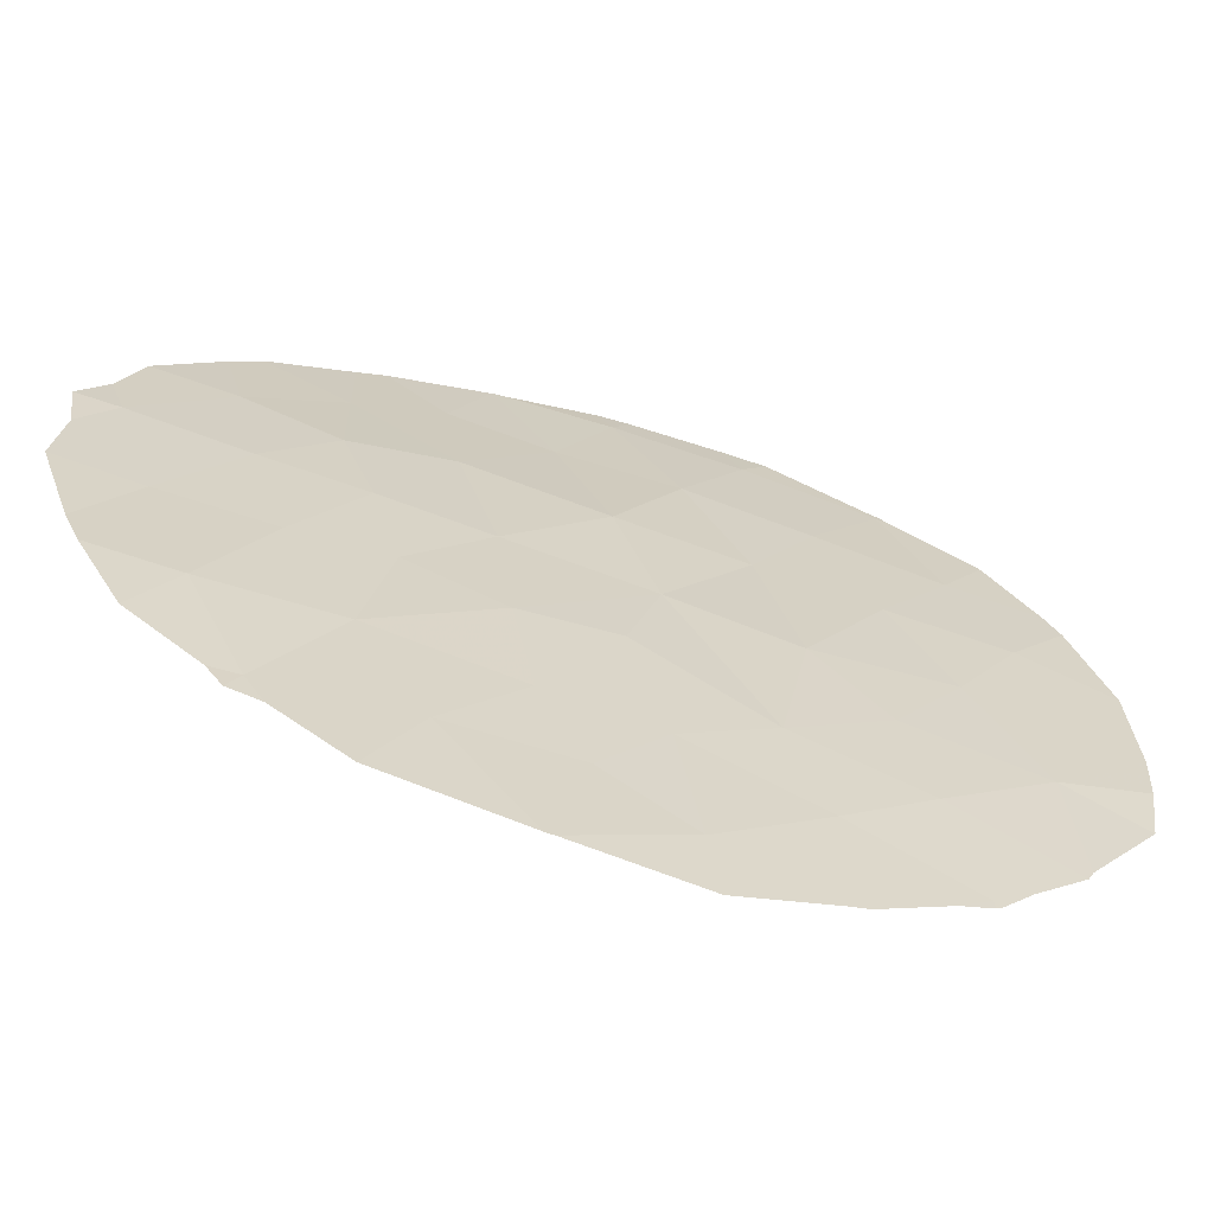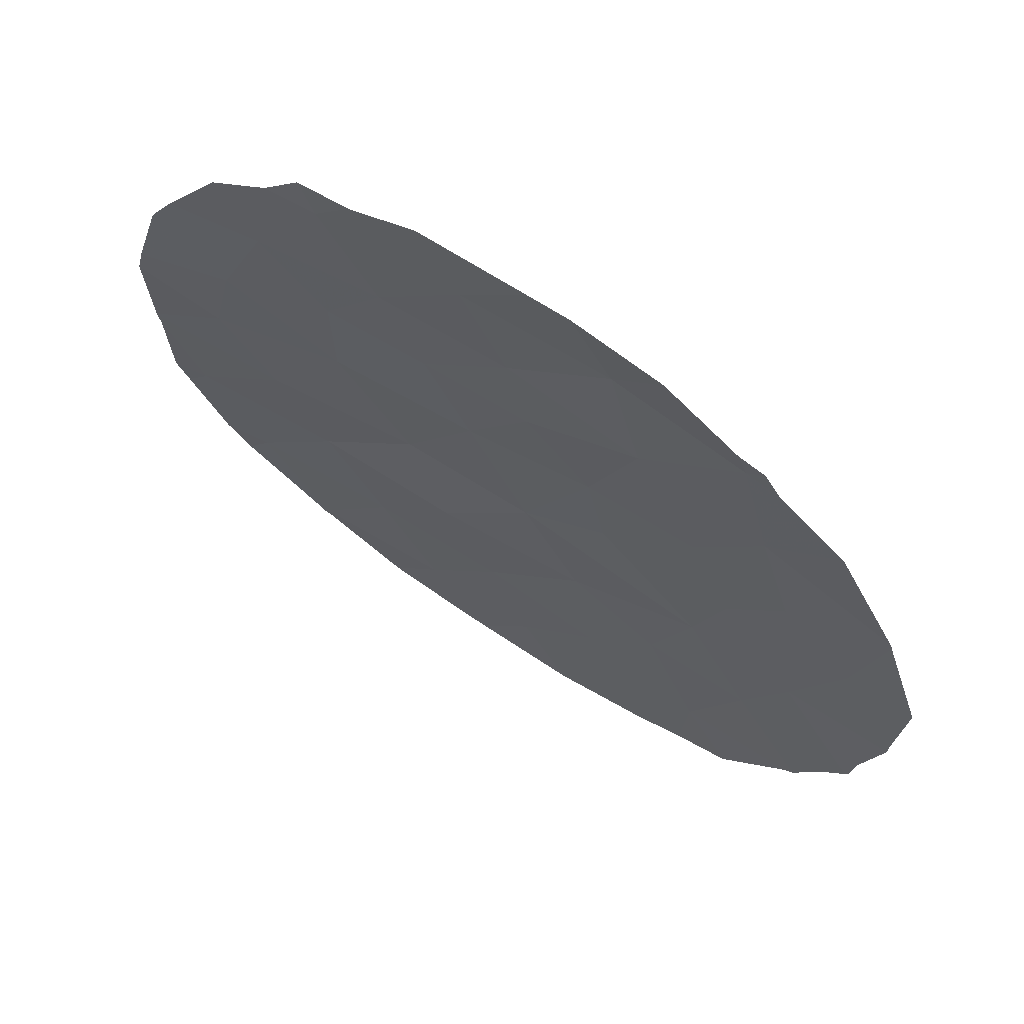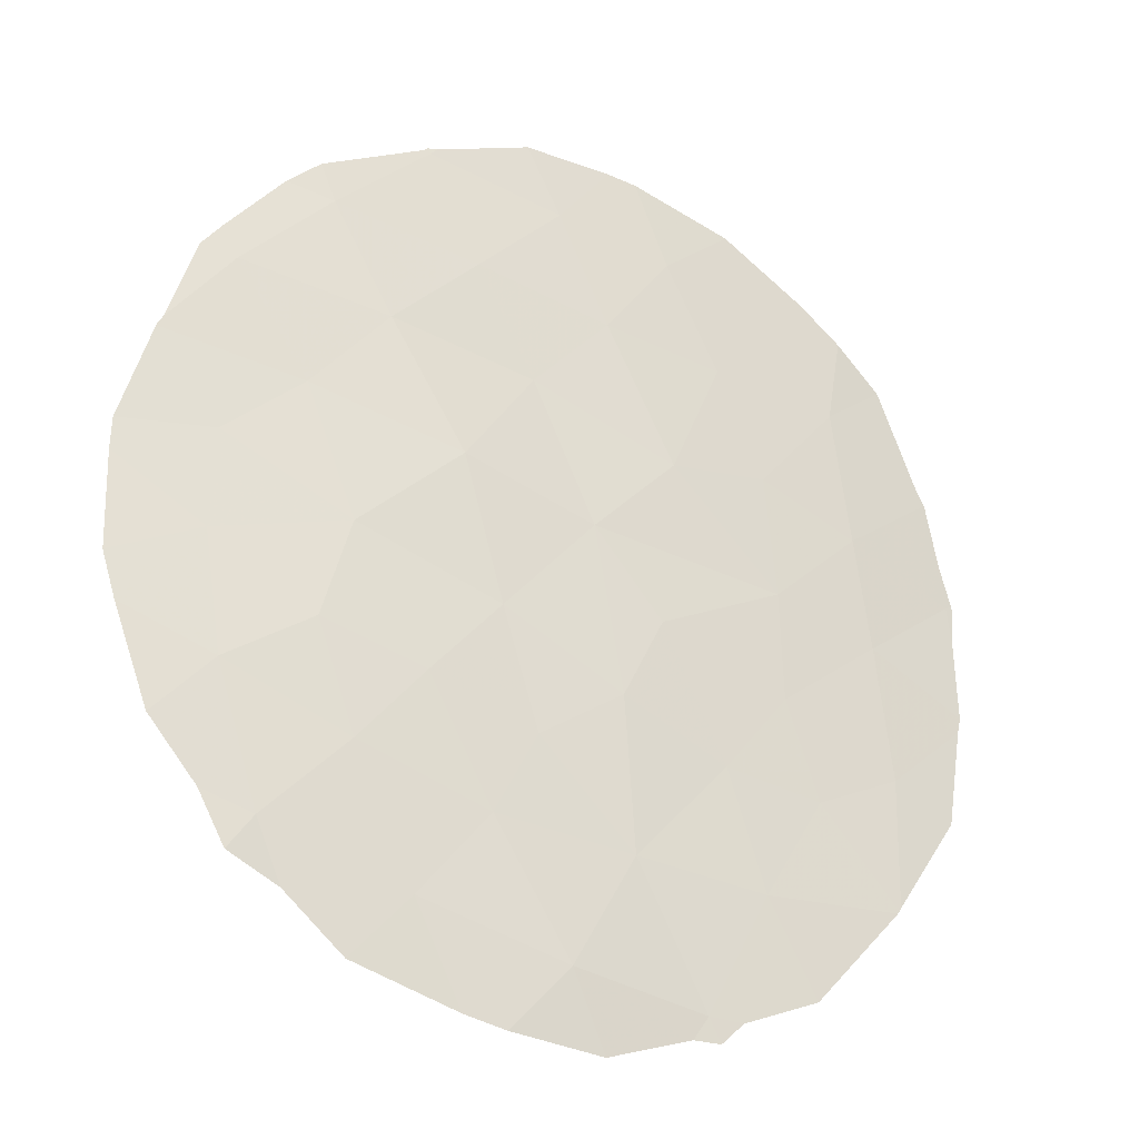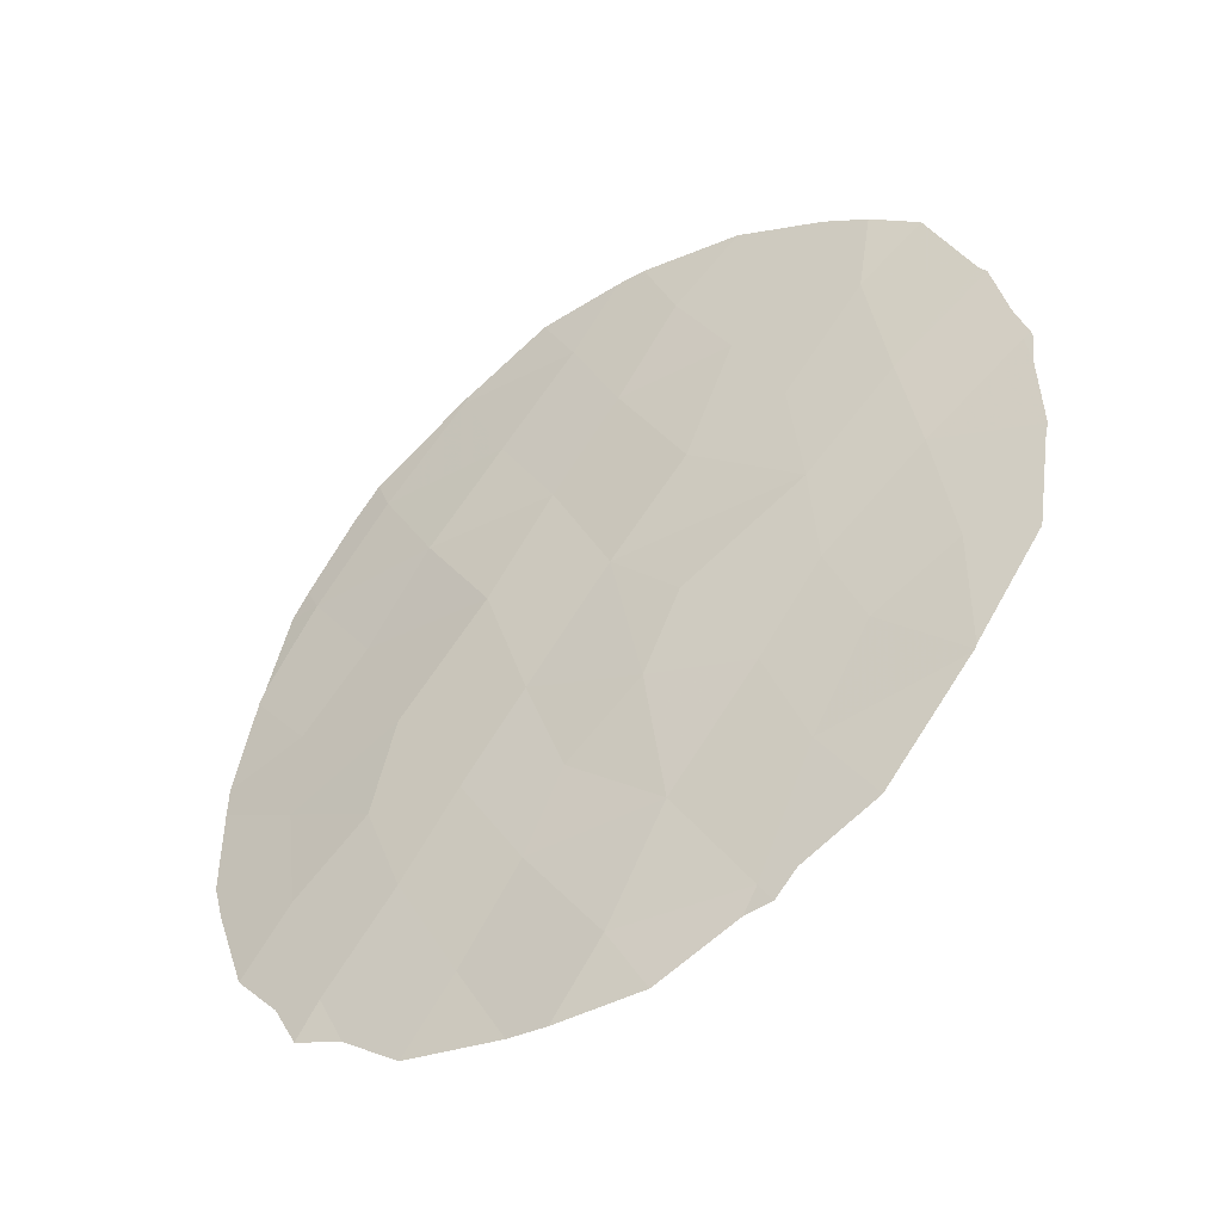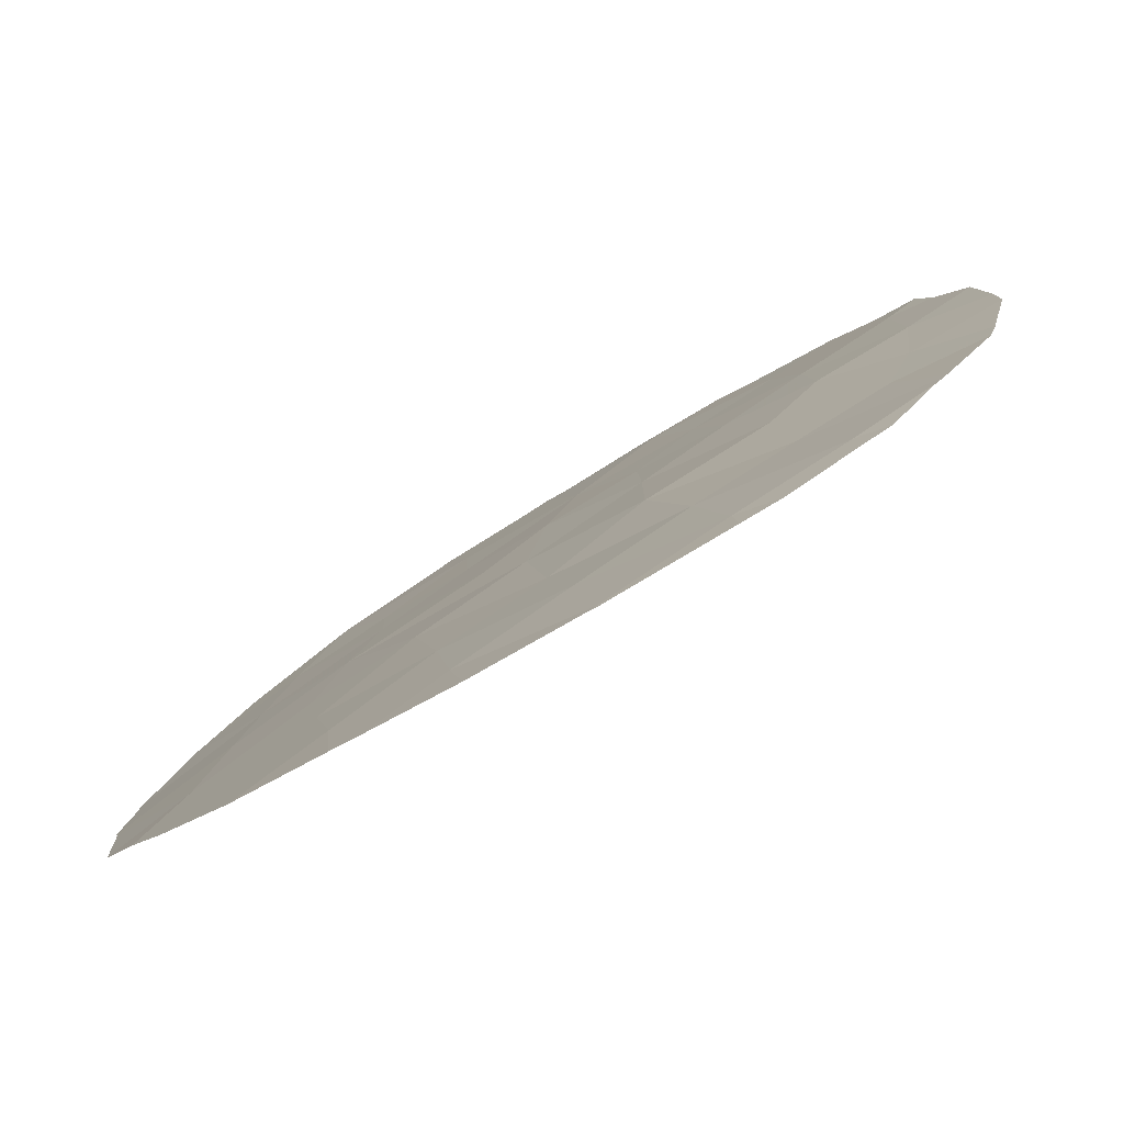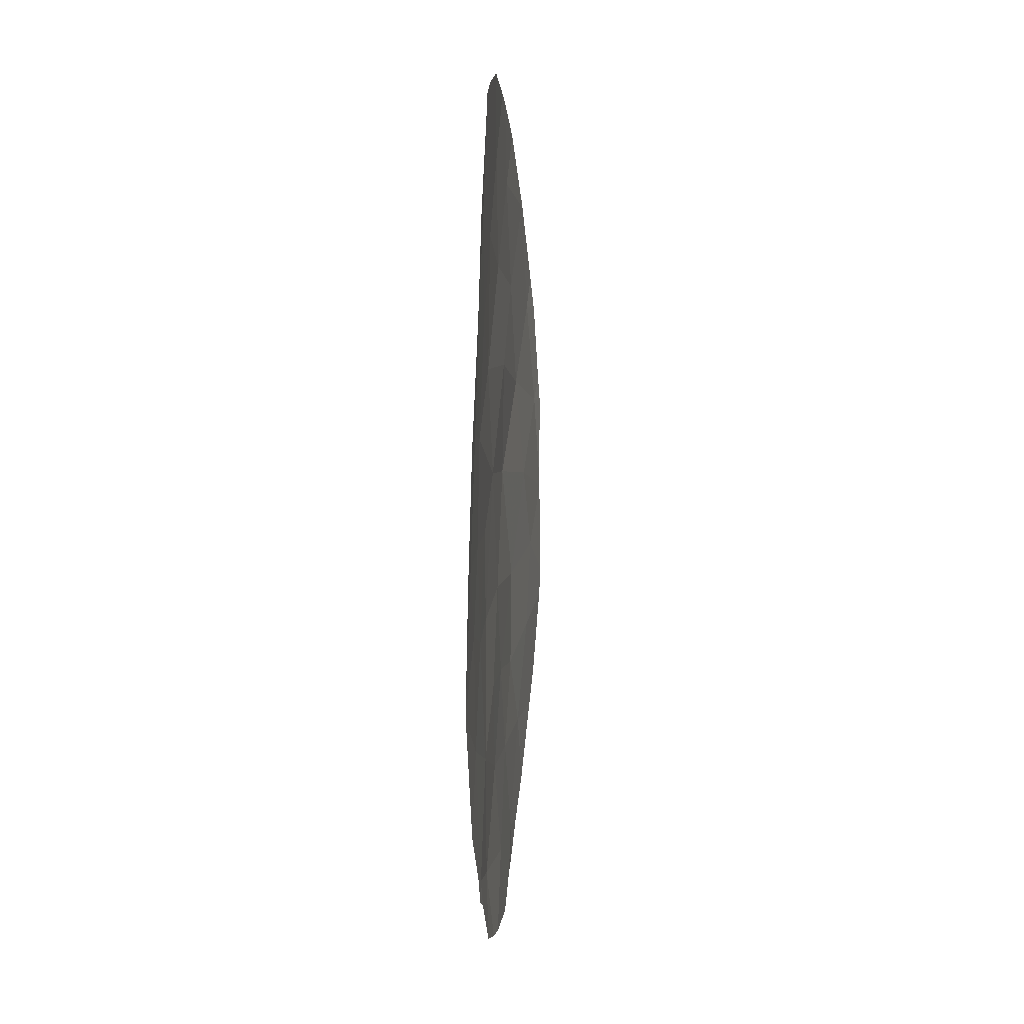
<metadata>
{"format":"obj","ext":"obj","renderer":"f3d","projection":"perspective","resolution":1024,"background":"white","views":[{"elev":-2.2,"azim":-121.6,"up":"+Y"},{"elev":-14.6,"azim":170.9,"up":"+Y"},{"elev":58.1,"azim":-177.1,"up":"+Y"},{"elev":-44.2,"azim":-115.9,"up":"+Z"},{"elev":17.3,"azim":17.4,"up":"+Y"},{"elev":-7.6,"azim":-53.6,"up":"+Z"}]}
</metadata>
<code>
v -13.73 70.07 -30.33
v -17.18 67.79 -23.81
v -14.49 69.26 -21.91
v -16.39 68.19 -22.1
v -20.64 65.48 -23.66
v -17.16 67.92 -27.4
v -16.58 68.33 -30.97
v -21.31 65.13 -27.57
v -19.83 66.17 -27.34
v -17.68 67.67 -29.95
v -18.24 67.2 -25.85
v -16.07 68.68 -32.33
v -15.3 68.9 -23.64
v -15.35 69.06 -27.04
v -22.52 64.16 -26.23
v -19.74 66.3 -32.2
v -13.23 70.13 -26.71
v -18.85 66.71 -23.78
v -19.51 66.18 -22.05
v -16.19 68.4 -25.3
v -19.13 66.68 -30.47
v -18.03 67.2 -22.2
v -15.2 69.2 -33.79
v -13.3 70.39 -33.37
v -17.19 68.01 -34.12
v -12.27 70.76 -29.5
v -16.01 68.68 -29.21
v -15.14 69.25 -30.59
v -14.32 69.76 -31.92
v -12.64 70.71 -31.36
v -21 65.31 -25.81
v -12.15 70.66 -25.07
v -19.59 66.27 -25.41
v -14.03 69.83 -28.71
v -18.17 67.33 -28.58
v -12.23 70.7 -27.92
v -18.97 66.78 -34.2
v -14.21 69.59 -25.16
v -13.29 70.01 -23.49
v -17.94 67.48 -32.27
v -20.49 65.77 -30.49
v -19.96 66.11 -29.04
v -21.63 64.96 -29.67
v -17.07 67.73 -20.89
v -15.85 68.47 -21.04
v -14.57 69.21 -21.79
v -14.45 69.28 -21.83
v -21.66 65.02 -31.76
v -21.64 65.04 -31.8
v -11.37 71.35 -30.99
v -11.14 71.42 -30.32
v -21.69 65.01 -31.7
v -22.5 64.34 -30.01
v -22.1 64.41 -24.32
v -22.2 64.34 -24.48
v -13.04 70.1 -22.89
v -14.38 69.32 -21.9
v -18.92 66.53 -21.09
v -19.32 66.28 -21.29
v -20.47 65.81 -33.52
v -17.49 67.47 -20.88
v -22.66 64.17 -28.39
v -14.48 69.64 -34.88
v -13.67 70.15 -34.22
v -22.61 64.12 -26.82
v -22.64 64.07 -26.28
v -11.9 70.75 -24.6
v -12.62 70.33 -23.41
v -16.44 68.42 -35.21
v -15.88 68.76 -35.15
v -18.77 66.89 -34.59
v -19.15 66.66 -34.54
v -17.66 67.62 -35.18
v -22.7 64.13 -28.13
v -11 71.37 -28.77
v -11.93 71.14 -32.43
v -20.15 65.72 -21.72
v -20.78 65.32 -22.16
v -11.29 71.16 -26.68
v -11.3 71.15 -26.64
v -10.98 71.36 -28.27
v -22.61 64.08 -26.14
v -13 70.59 -33.95
v -12.61 70.78 -33.23
v -22.43 64.2 -25.53
v -11.65 70.88 -25.02
v -19.45 66.47 -34.15
v -21.44 64.83 -22.72
v -11.37 71.11 -26.44
f 13 3 4
f 4 2 13
f 1 34 28
f 6 35 10
f 4 45 44
f 3 47 46
f 12 28 7
f 16 41 48
f 16 48 49
f 26 30 50
f 26 50 51
f 7 10 40
f 4 3 46
f 4 46 45
f 14 17 38
f 43 53 52
f 8 31 15
f 31 5 54
f 31 54 55
f 3 39 56
f 3 56 57
f 19 22 58
f 19 58 59
f 16 49 60
f 3 57 47
f 6 27 14
f 12 7 40
f 30 1 29
f 20 38 13
f 26 36 34
f 9 6 11
f 18 5 33
f 8 9 31
f 22 4 44
f 22 44 61
f 18 11 2
f 22 61 58
f 43 62 53
f 24 23 63
f 24 63 64
f 15 66 65
f 39 3 13
f 13 38 39
f 12 23 29
f 5 18 19
f 6 14 20
f 14 38 20
f 32 38 17
f 11 6 20
f 16 40 21
f 19 18 22
f 2 4 22
f 18 2 22
f 39 32 67
f 39 67 68
f 23 12 25
f 23 25 69
f 23 69 70
f 12 40 25
f 23 70 63
f 37 72 71
f 25 40 37
f 25 73 69
f 8 43 42
f 30 26 1
f 34 27 28
f 28 27 7
f 27 10 7
f 43 8 74
f 43 74 62
f 29 28 12
f 26 51 75
f 30 76 50
f 1 28 29
f 41 21 42
f 1 26 34
f 5 19 77
f 5 77 78
f 27 34 14
f 9 33 31
f 33 5 31
f 30 29 24
f 34 17 14
f 6 9 35
f 33 9 11
f 20 13 2
f 17 36 79
f 17 79 80
f 36 26 75
f 36 75 81
f 34 36 17
f 36 81 79
f 18 33 11
f 2 11 20
f 15 82 66
f 9 42 35
f 10 35 21
f 24 83 84
f 8 15 65
f 8 65 74
f 15 85 82
f 30 24 84
f 30 84 76
f 29 23 24
f 32 86 67
f 37 87 72
f 25 37 71
f 25 71 73
f 37 16 60
f 37 60 87
f 37 40 16
f 24 64 83
f 15 31 55
f 15 55 85
f 5 88 54
f 5 78 88
f 32 17 80
f 32 80 89
f 38 32 39
f 39 68 56
f 32 89 86
f 21 40 10
f 16 21 41
f 8 42 9
f 42 43 41
f 42 21 35
f 41 43 52
f 41 52 48
f 6 10 27
f 19 59 77

</code>
